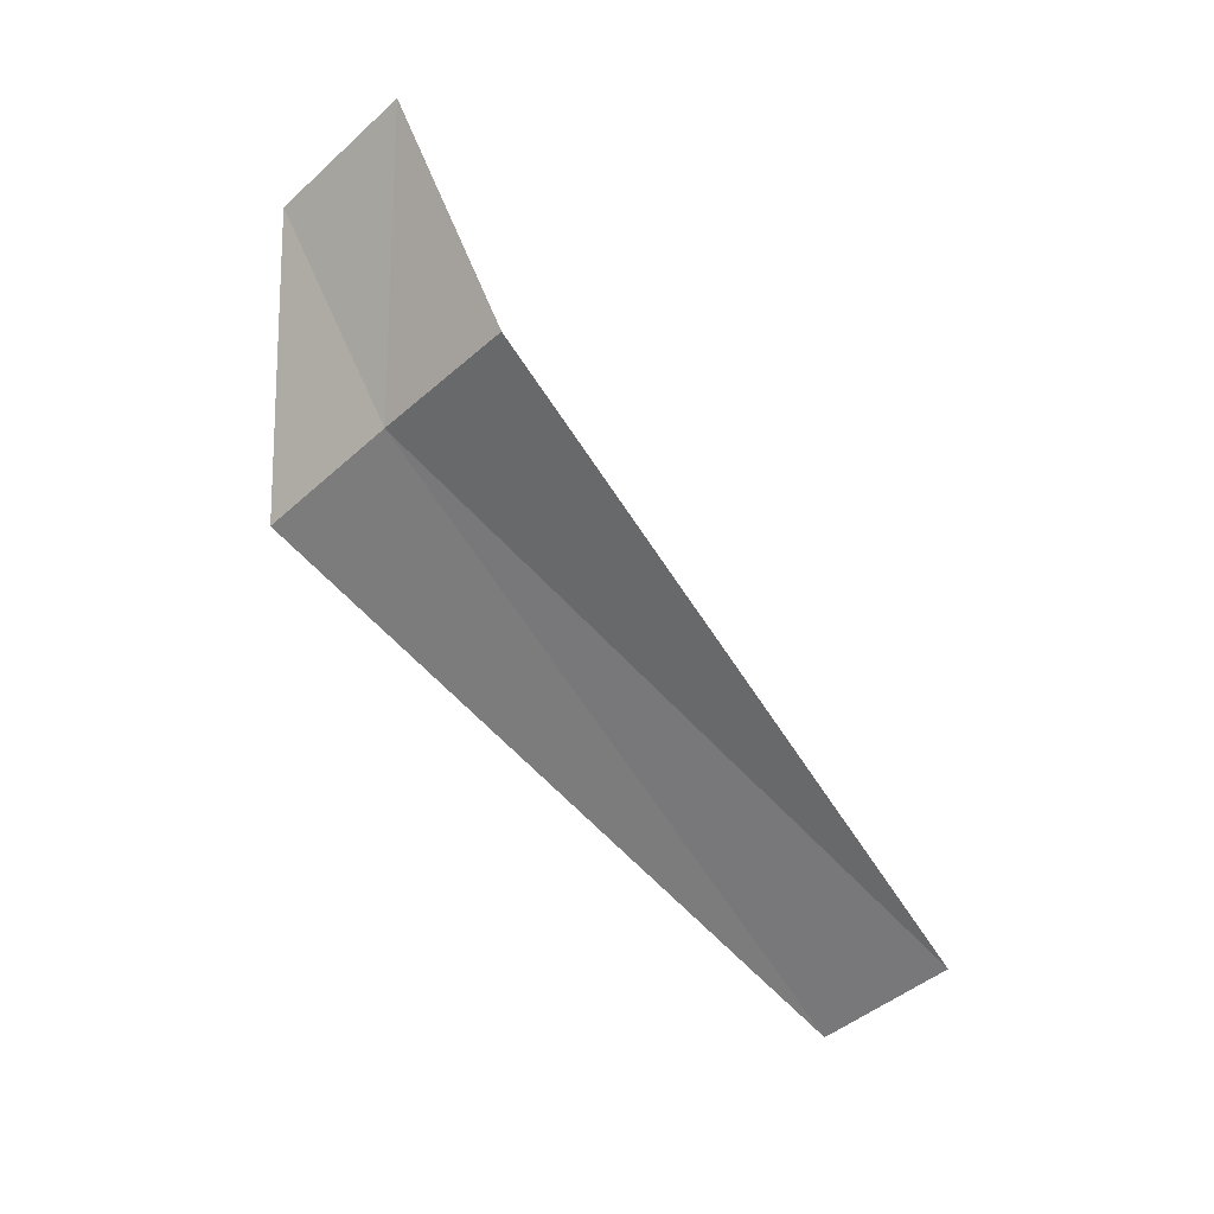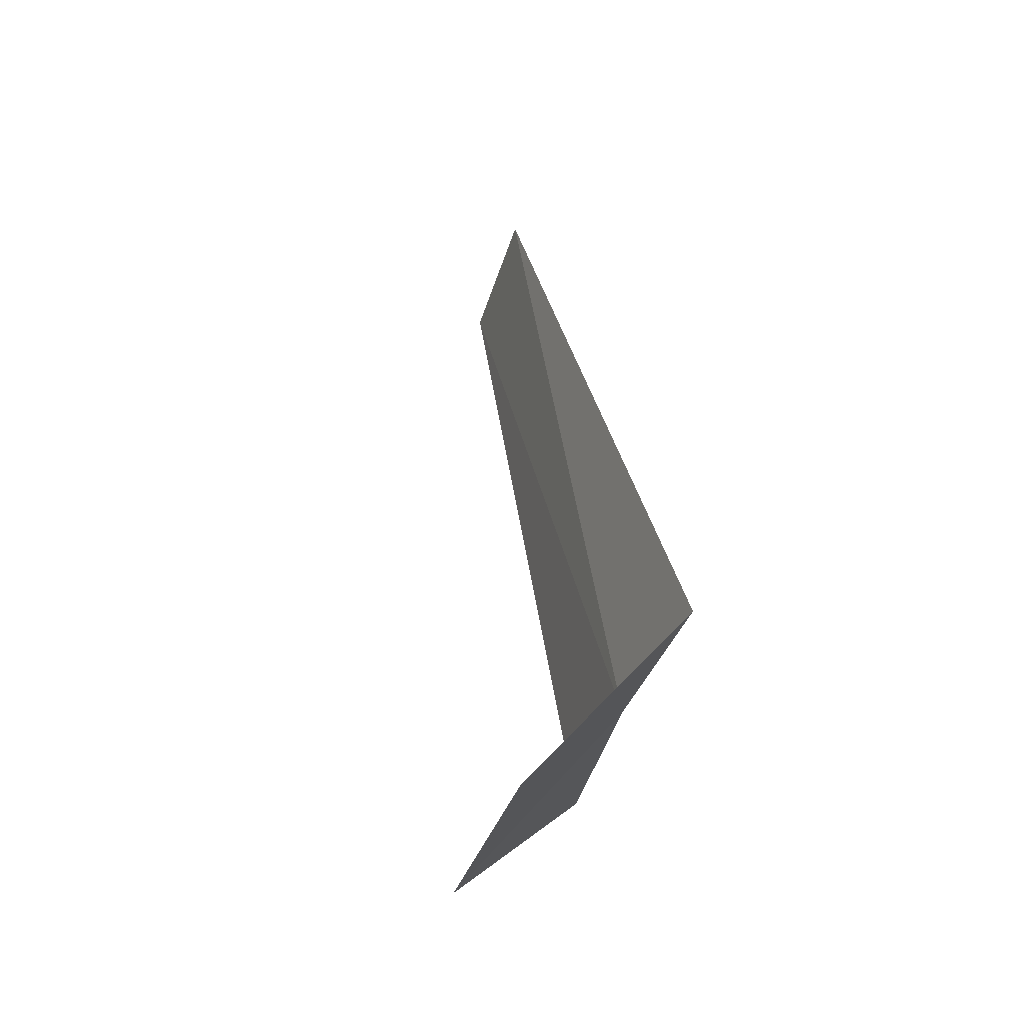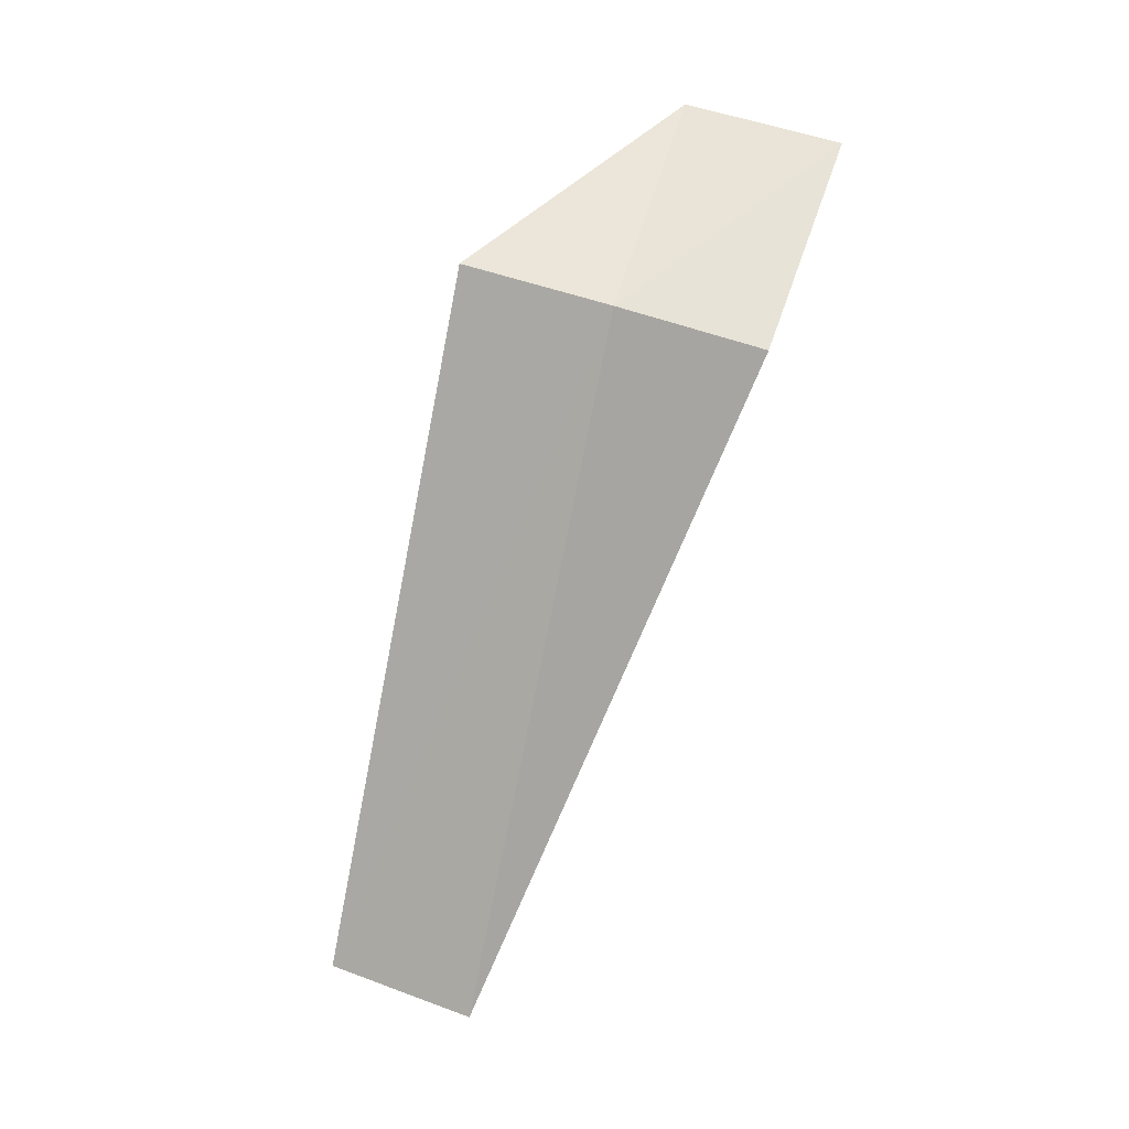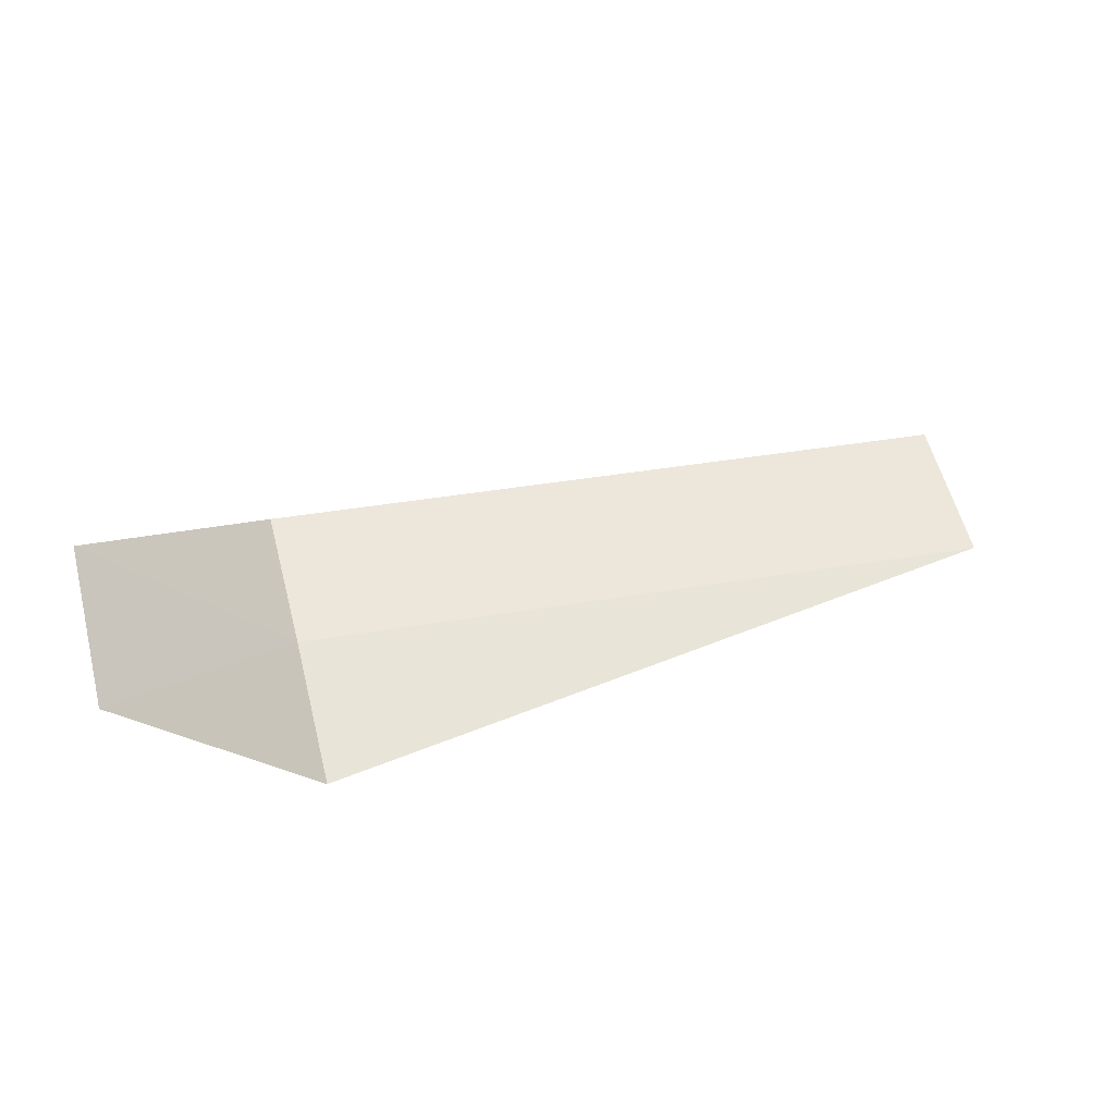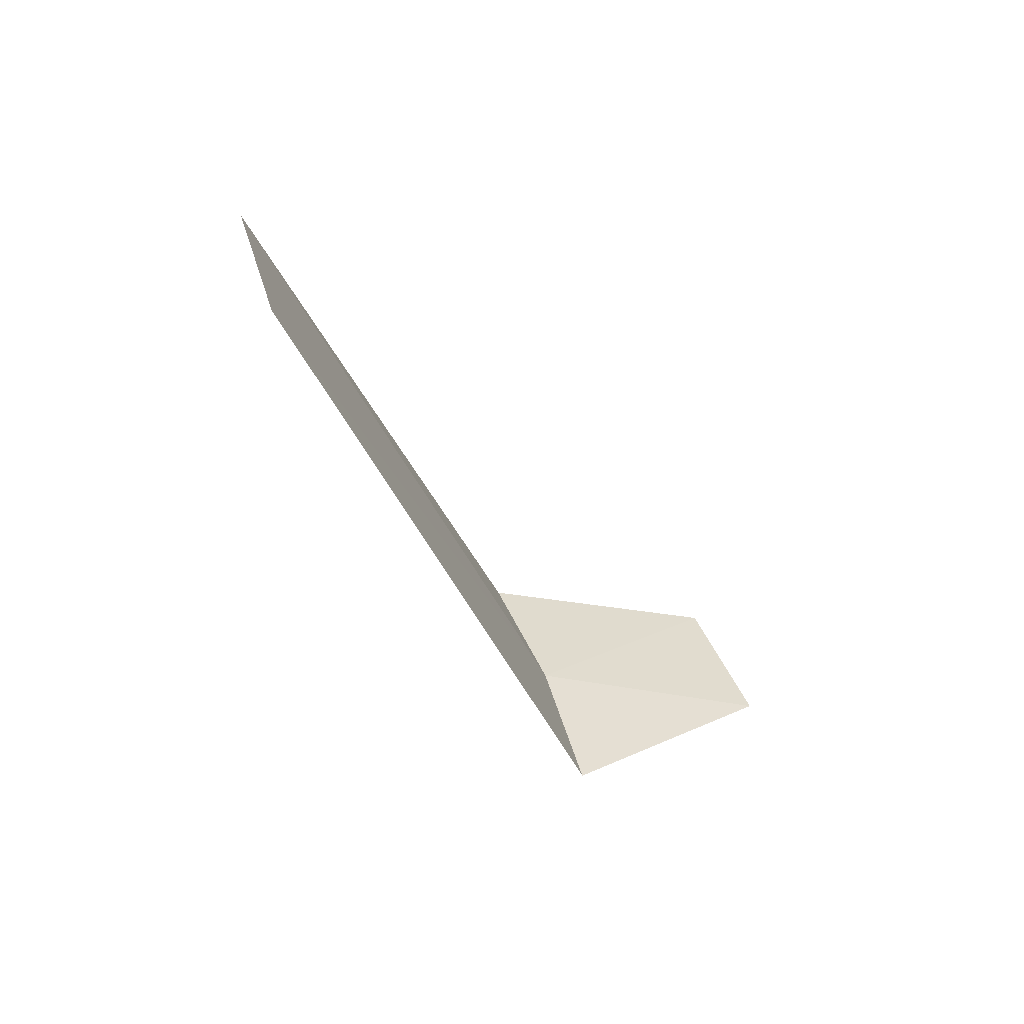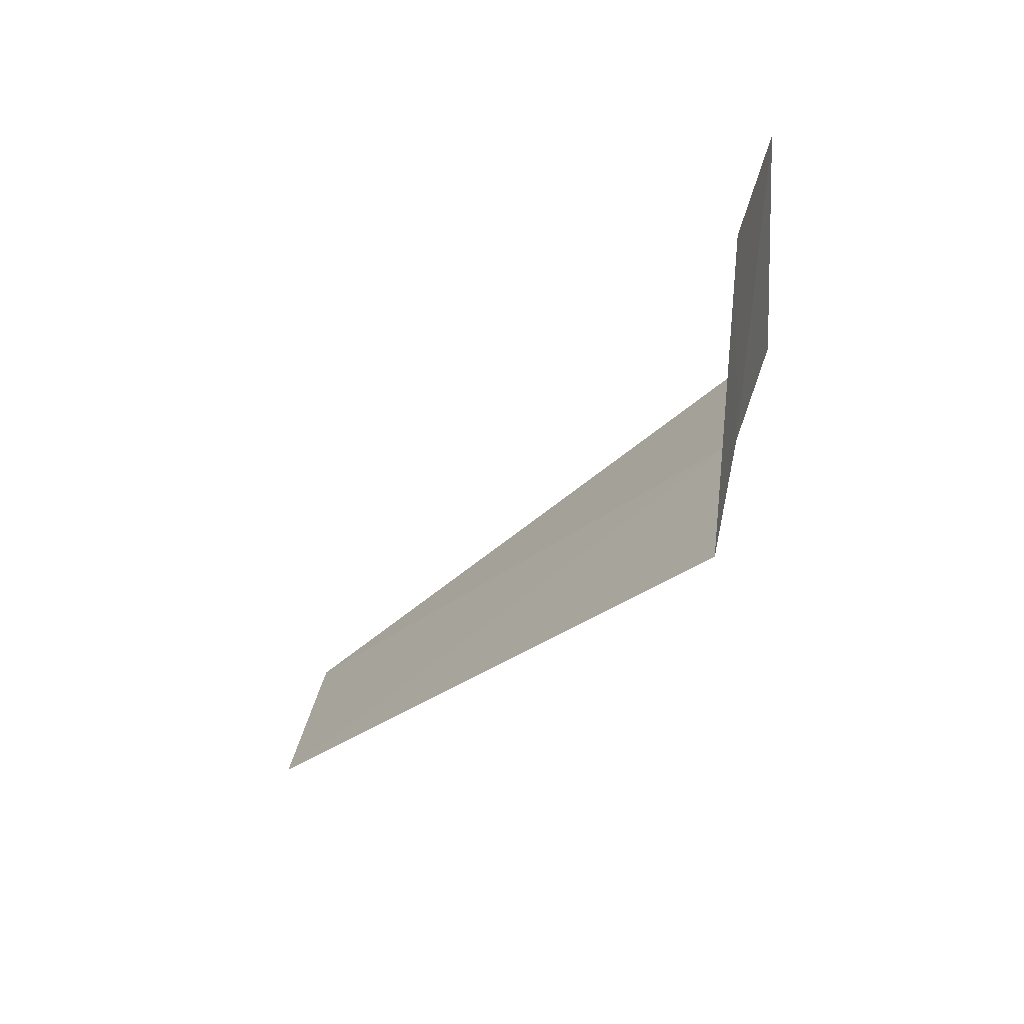
<metadata>
{"format":"obj","ext":"obj","renderer":"f3d","projection":"perspective","resolution":1024,"background":"white","views":[{"elev":-71.8,"azim":132.3,"up":"+Z"},{"elev":47.0,"azim":80.8,"up":"+Y"},{"elev":-76.5,"azim":76.3,"up":"+Z"},{"elev":40.4,"azim":164.7,"up":"+Z"},{"elev":-41.1,"azim":-67.7,"up":"+Y"},{"elev":-32.0,"azim":50.2,"up":"+Y"}]}
</metadata>
<code>
v -4.322 -9.302 26.5
v -4.322 -8.565 26.19
v -8.072 -9.14 26.44
v -8.072 -9.895 26.68
v -4.322 -10.07 26.72
v -3.322 -9.145 27.5
v -3.322 -8.347 27.19
f 1 3 2
f 1 5 4
f 1 4 3
f 1 6 5
f 1 2 7
f 1 7 6

</code>
